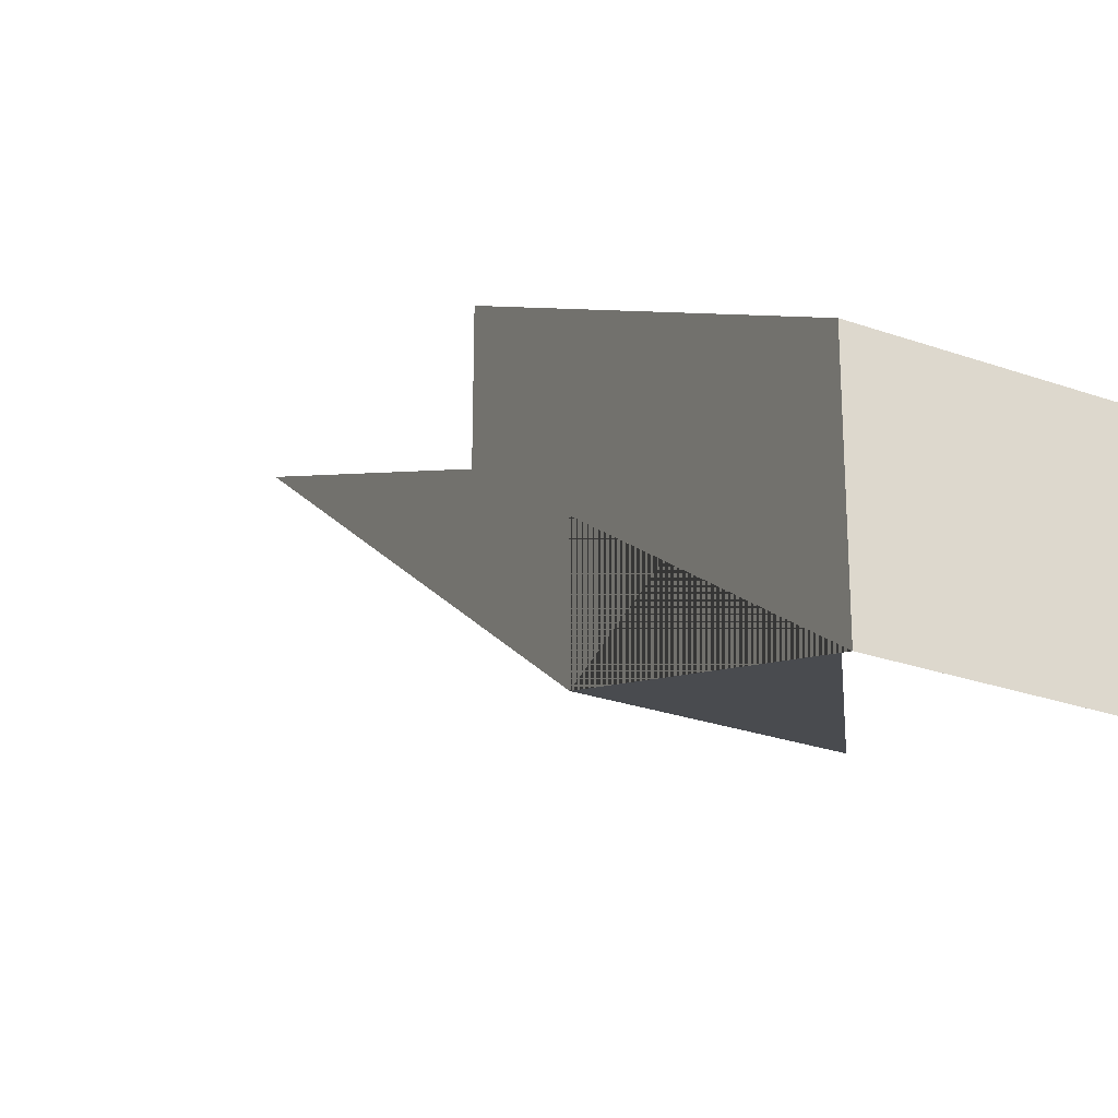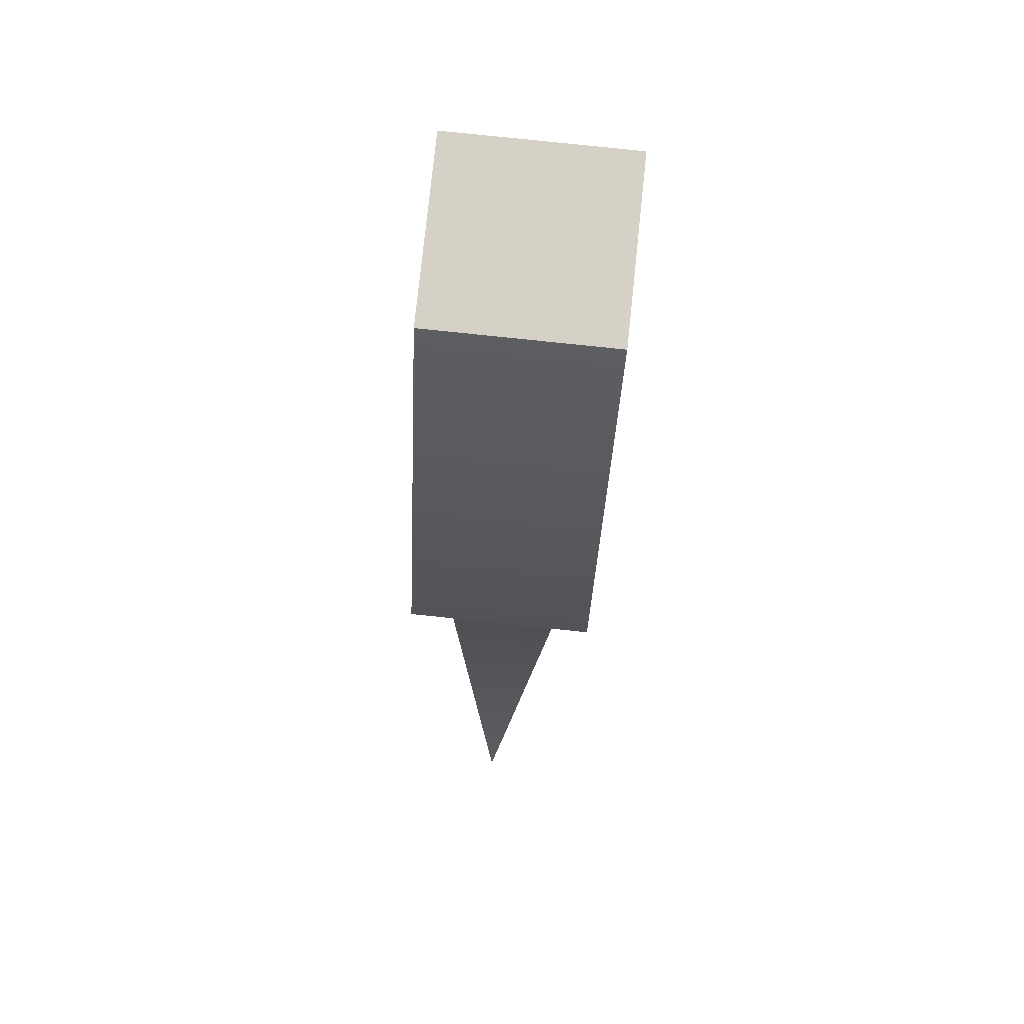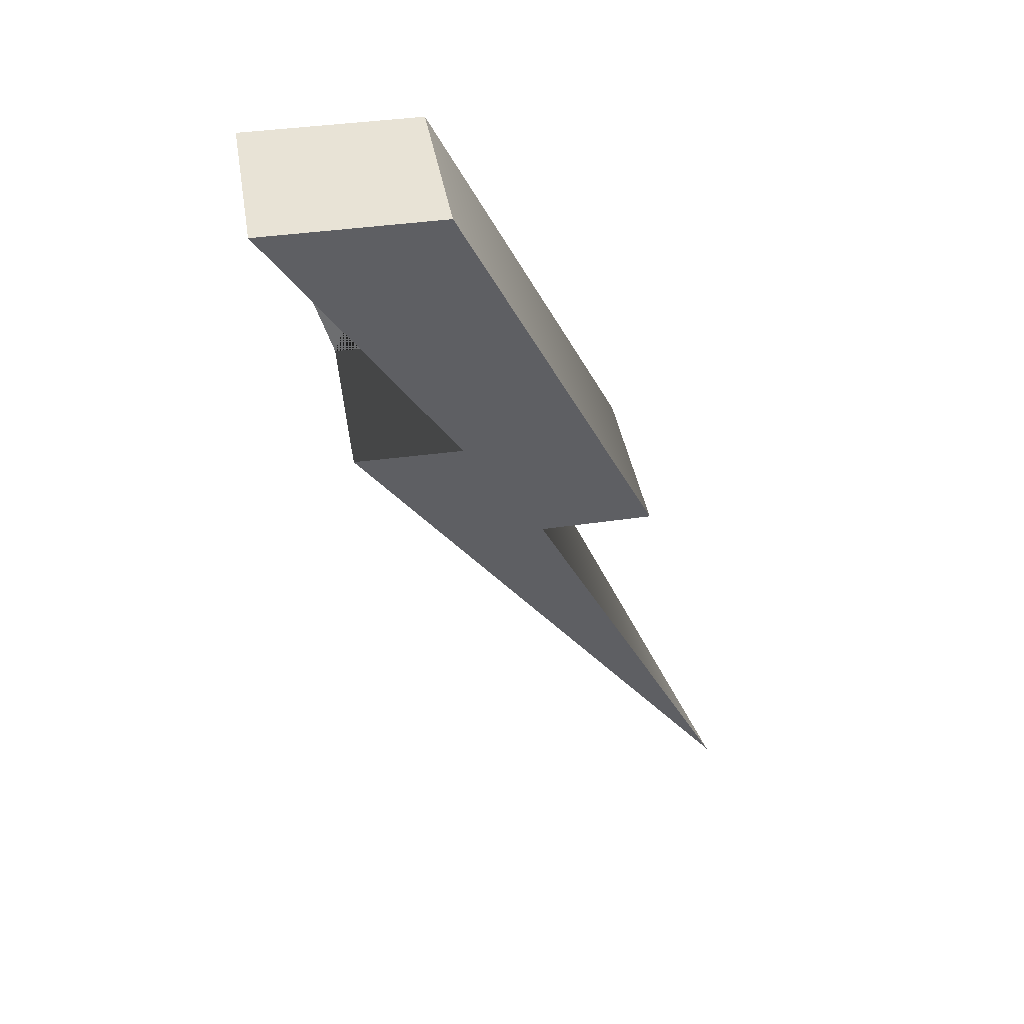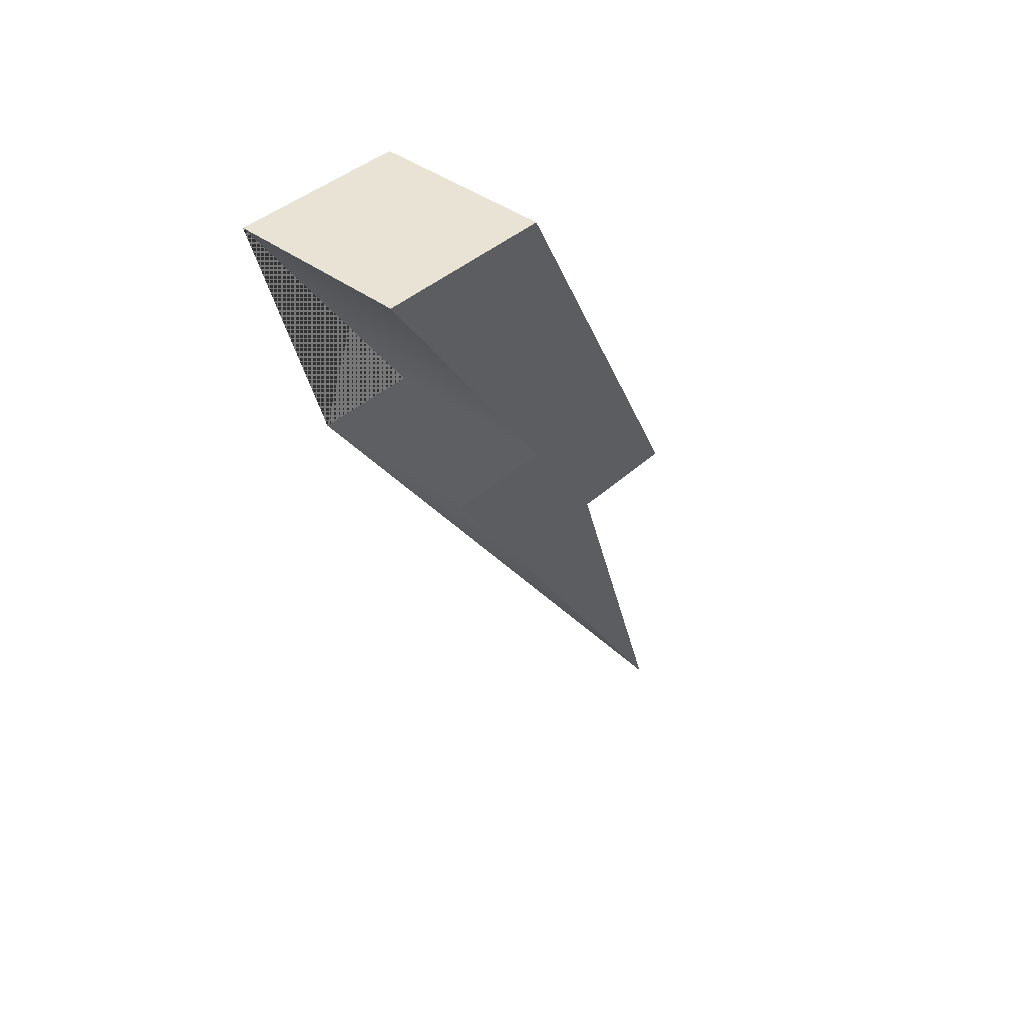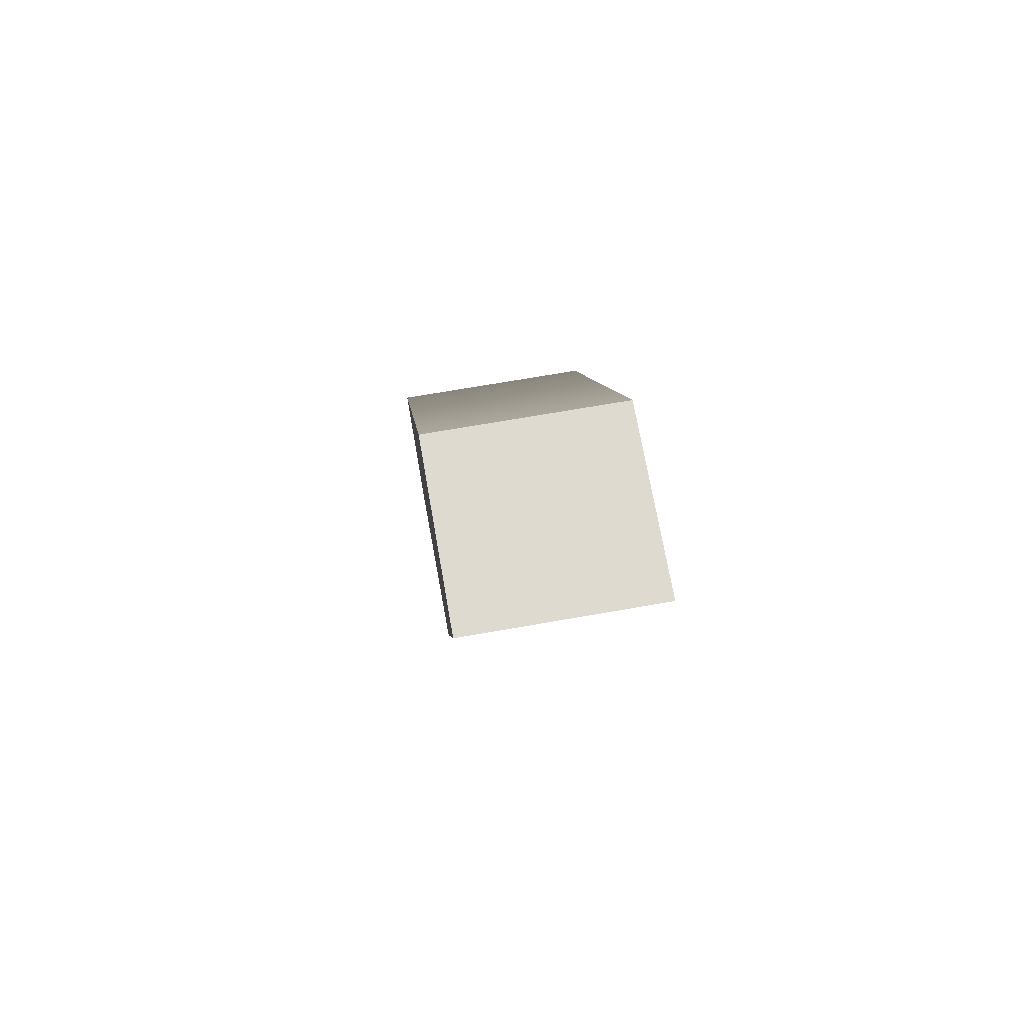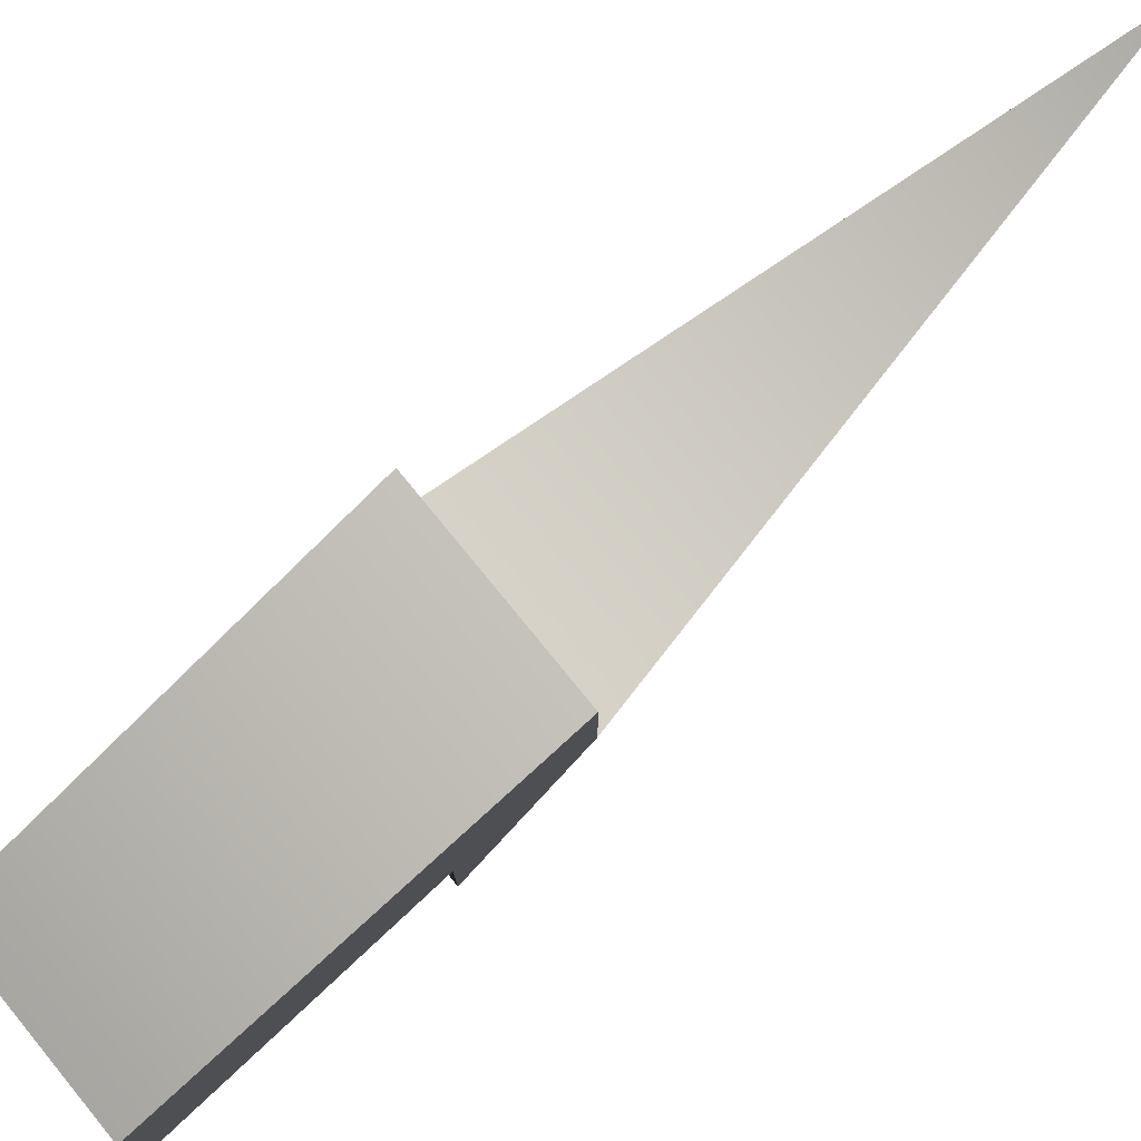
<metadata>
{"format":"obj","ext":"obj","renderer":"f3d","projection":"perspective","resolution":1024,"background":"white","views":[{"elev":-25.4,"azim":150.0,"up":"+Z"},{"elev":79.3,"azim":6.0,"up":"+Y"},{"elev":41.5,"azim":-99.8,"up":"+Y"},{"elev":41.0,"azim":-137.6,"up":"+Y"},{"elev":70.7,"azim":170.1,"up":"+Y"},{"elev":79.5,"azim":-129.3,"up":"+Z"}]}
</metadata>
<code>
g default
v -0.1037 0.4919 -0.07764
v 0.1037 0.4919 -0.07764
v -0.1037 0.4919 -0.2811
v 0.1037 0.4919 -0.2811
v -0.1037 0.06111 0.01805
v 0.1037 0.06111 0.01805
v 0.1037 0.1926 -0.1941
v -0.1037 0.1926 -0.1941
v 0 -0.4919 0.2811
v -0.1037 0.1917 -0.07256
v 0.1037 0.1917 -0.07256
v 0.1037 0.06181 0.1454
v -0.1037 0.06181 0.1454
g pasted__pCube1 group
f 5 6 12 13
f 1 2 4 3
f 10 11 7 8
f 7 11 4 2 12 6 9
f 5 13 1 3 10 8 9
f 9 6 5
f 8 7 9
f 3 4 11 10
f 13 12 2 1

</code>
